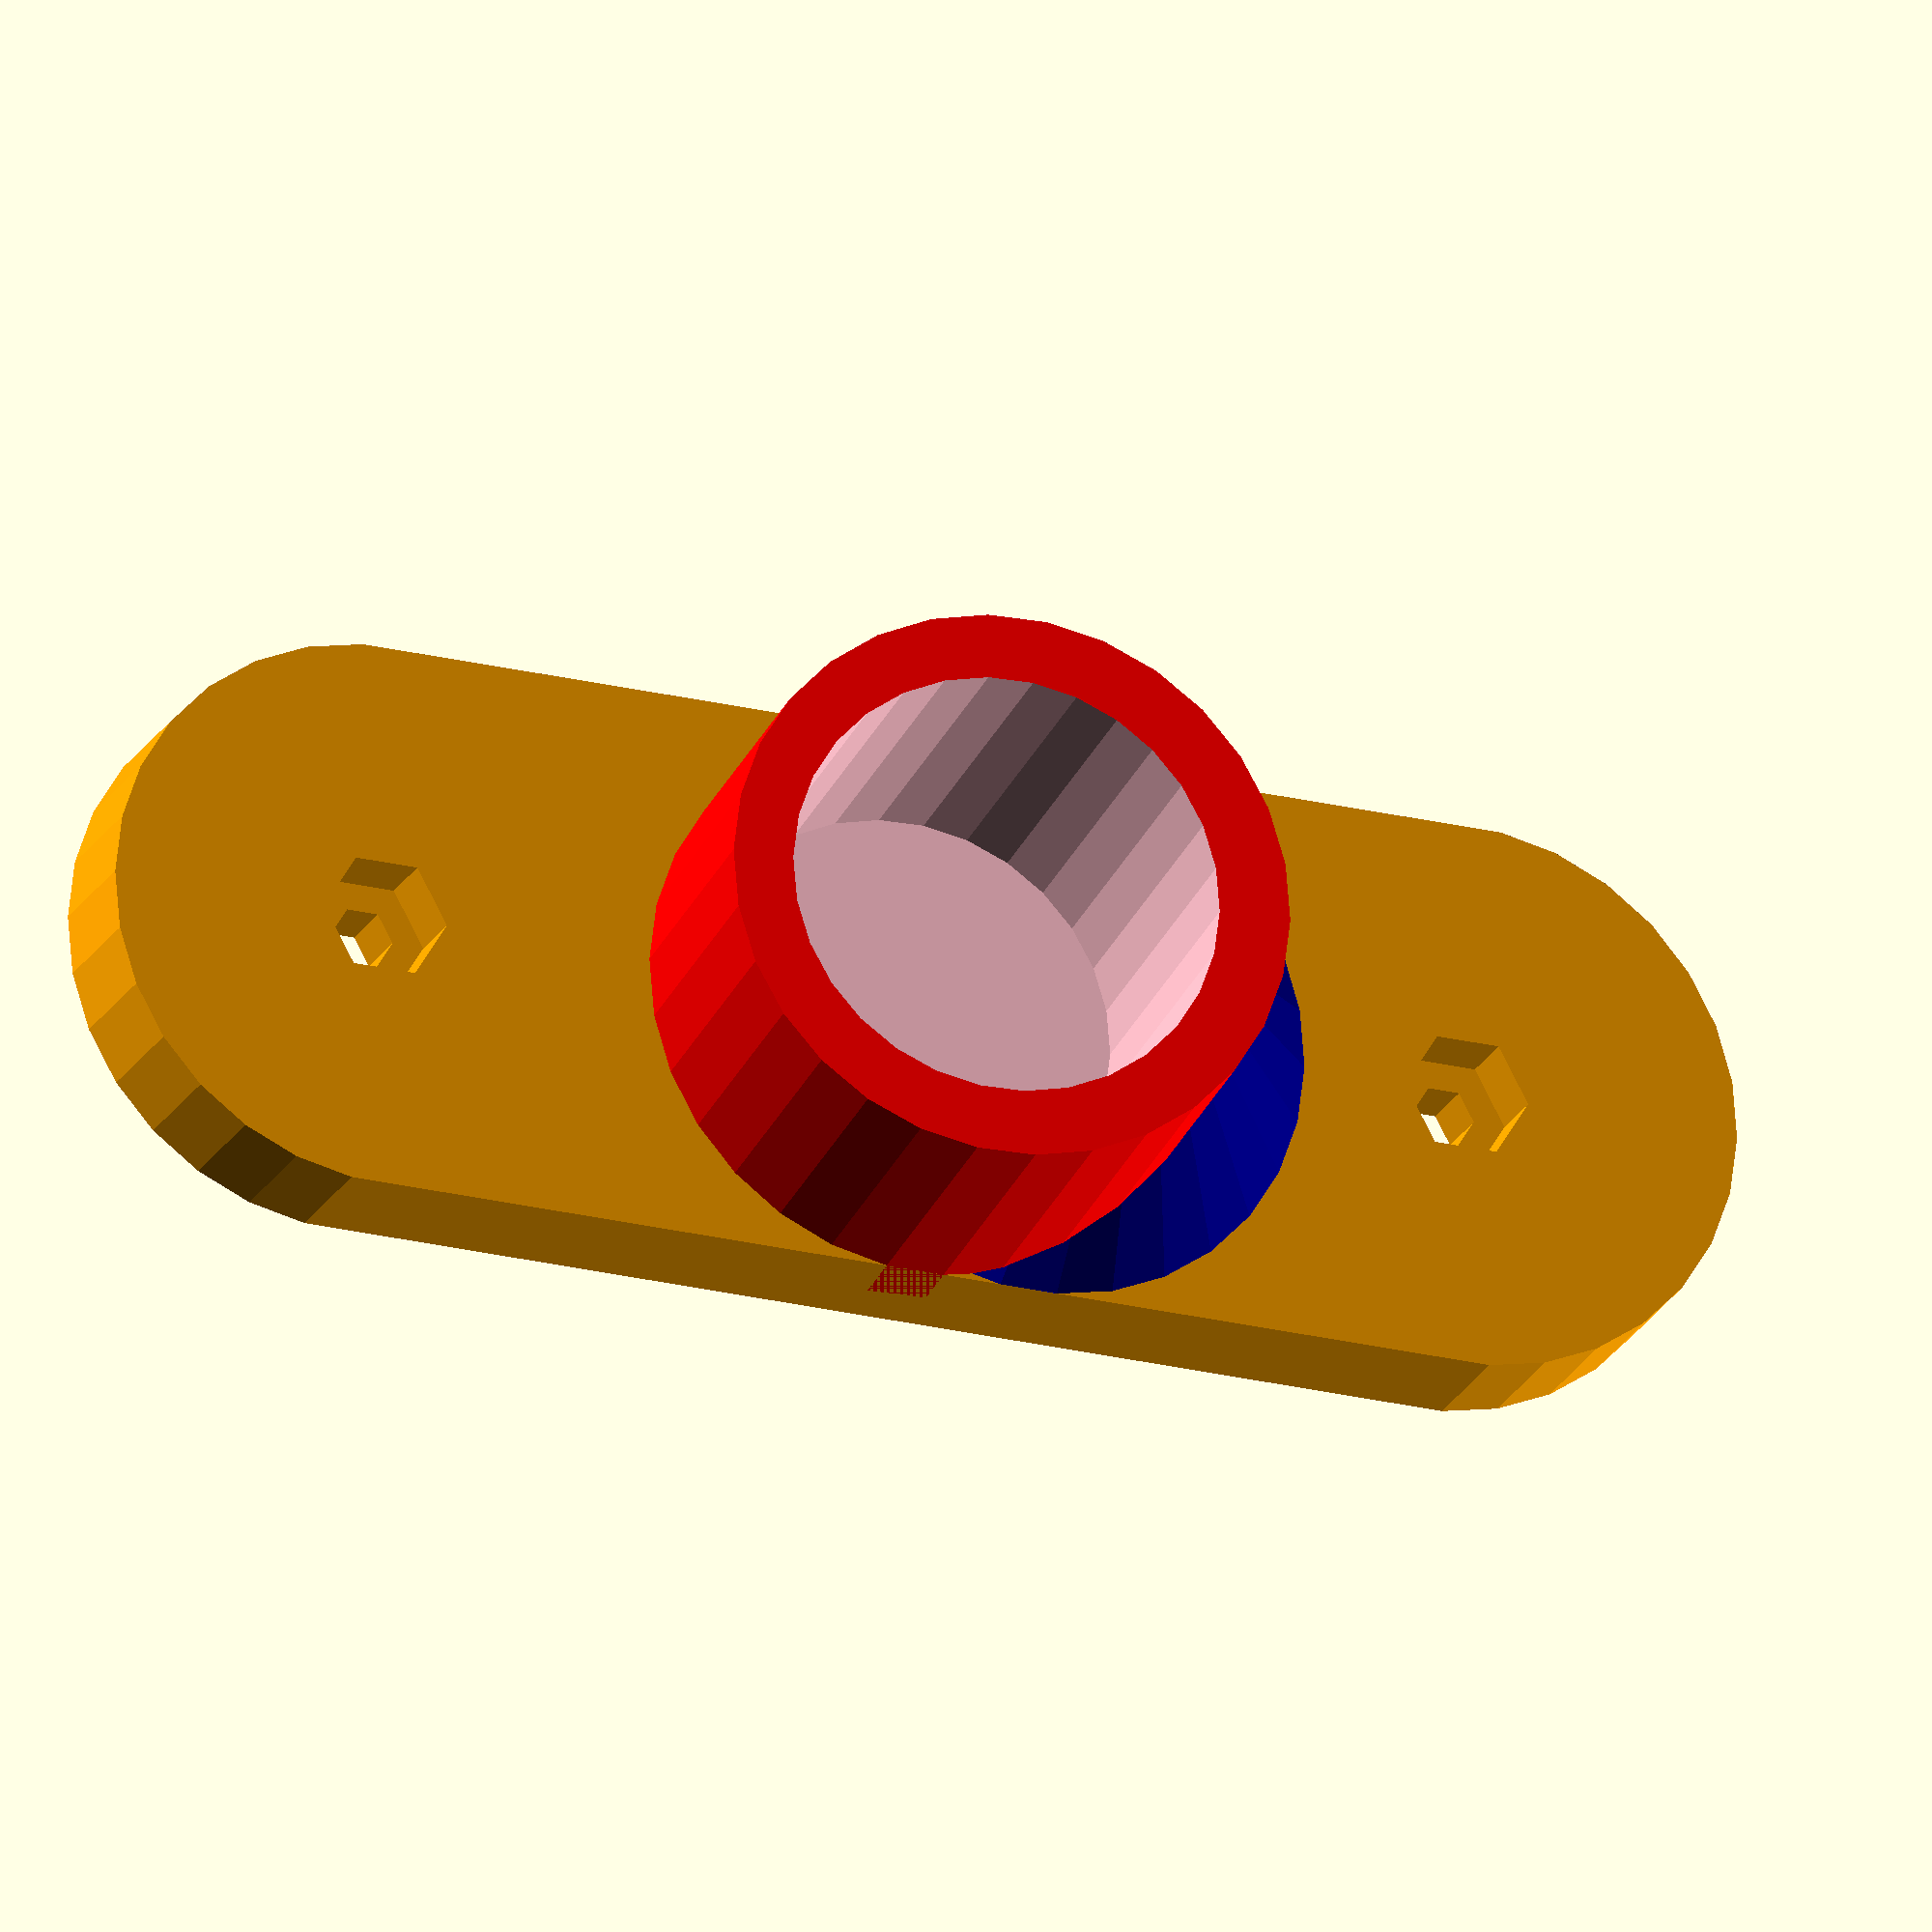
<openscad>
//
// Created by Patrick Bailey iQless.com :)
//
///////////////////////////////////////////

// Diametr of the PVC pipe
inner_dia = 33.7; // [::float]
outer_dia = ceil(inner_dia * 1.3); // 44;

// How far PVC pipe goes in
hole_depth = 30; // [10:50]

// Angel of PVC pipe from horizen
angle = 5; // [15]

// How wide will be base
twoX4_dia = outer_dia; // [35:55]

// How thick will be base
twoX4_thickness = 10; // [5:25]

// Diameter of the screw head
screw_head_dia = 5;

// Diameter of the screw
screw_dia = 2.5;

difference() {
  pig();

  color("pink") pipe();
}

module pig() {
  color("red") receptical();

  color("blue") support();

  color("orange") base();
}


module receptical() {
  translate([0, 0, twoX4_thickness / 2]) {
    rotate(angle, [0, - 1, 0]) {
      difference() {
        linear_extrude(hole_depth) {
          circle(d = outer_dia);
        }
      }
    }
  }
}

module base() {
  difference() {
    linear_extrude(twoX4_thickness) {
      hull() {
        for (i = [- 1, 1]) {
          translate([i * twoX4_dia, 0]) {
            circle(d = twoX4_dia);
          }
        }
      }
    }

    for (i = [- 1, 1]) {
      translate([i * twoX4_dia, 0, - 1])
        screwHoll();
    }
  }
}

module support() {
  translate([outer_dia / 5, 0, twoX4_thickness]) {
    cylinder(hole_depth - twoX4_thickness / 2, outer_dia / 2, 0);
  }
}

module pipe() {
  rotate(angle, [0, - 1, 0]) {
    translate([0, 0, twoX4_thickness / 2]) {
      cylinder(hole_depth, d = inner_dia);
    }
  }
}

module screwHoll() {
  cylinder(twoX4_thickness + 2, screw_dia, screw_dia, $fn = 6);
  translate([0, 0, twoX4_thickness / 2 + 1]) {
    cylinder(twoX4_thickness / 2 + 1, screw_head_dia, screw_head_dia, $fn = 6);
  }
}

</openscad>
<views>
elev=22.0 azim=1.2 roll=338.9 proj=o view=solid
</views>
